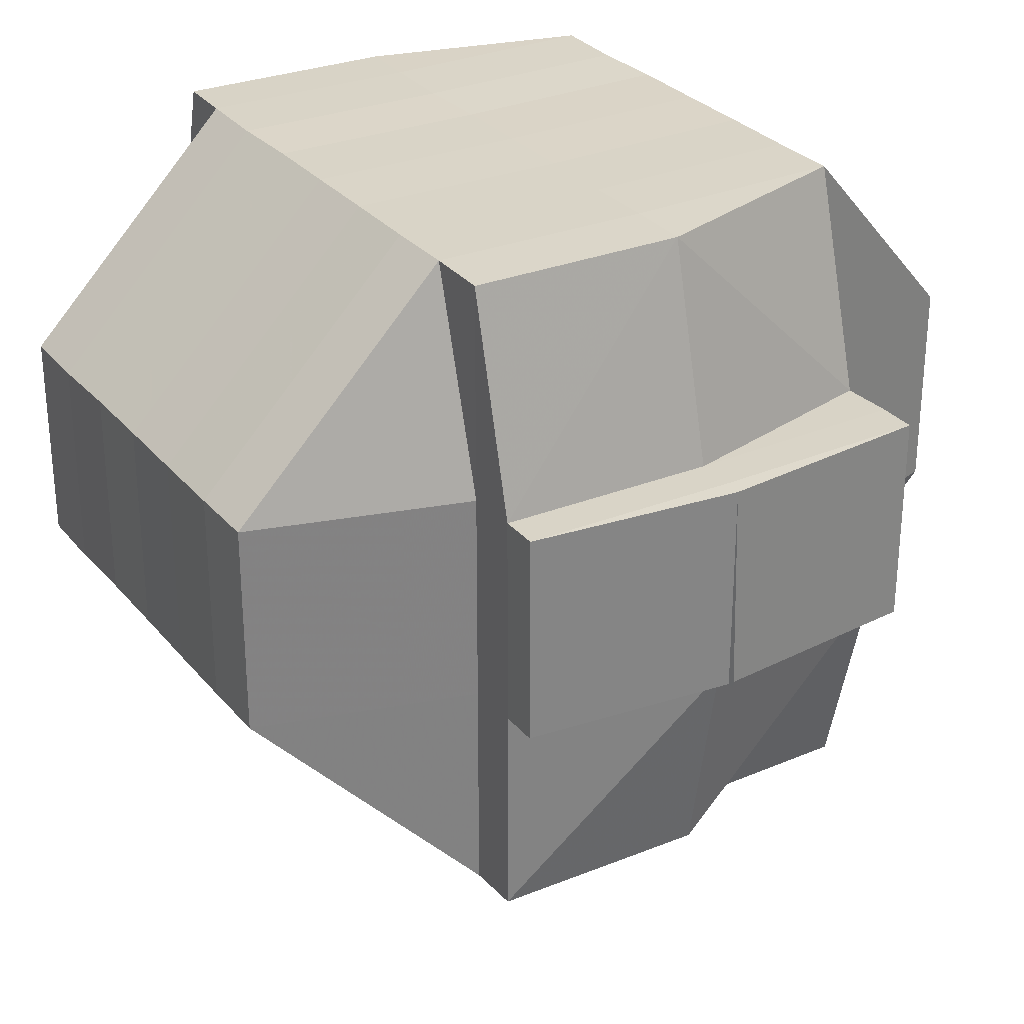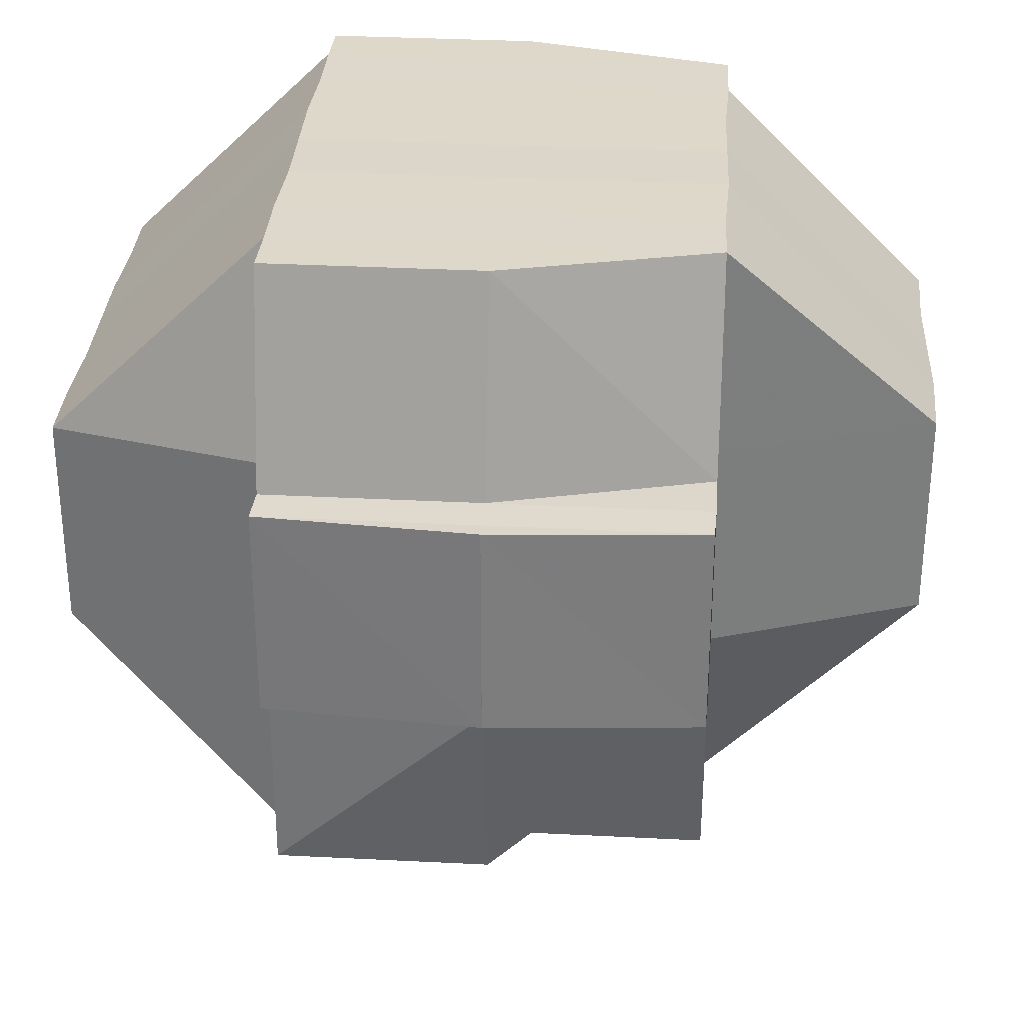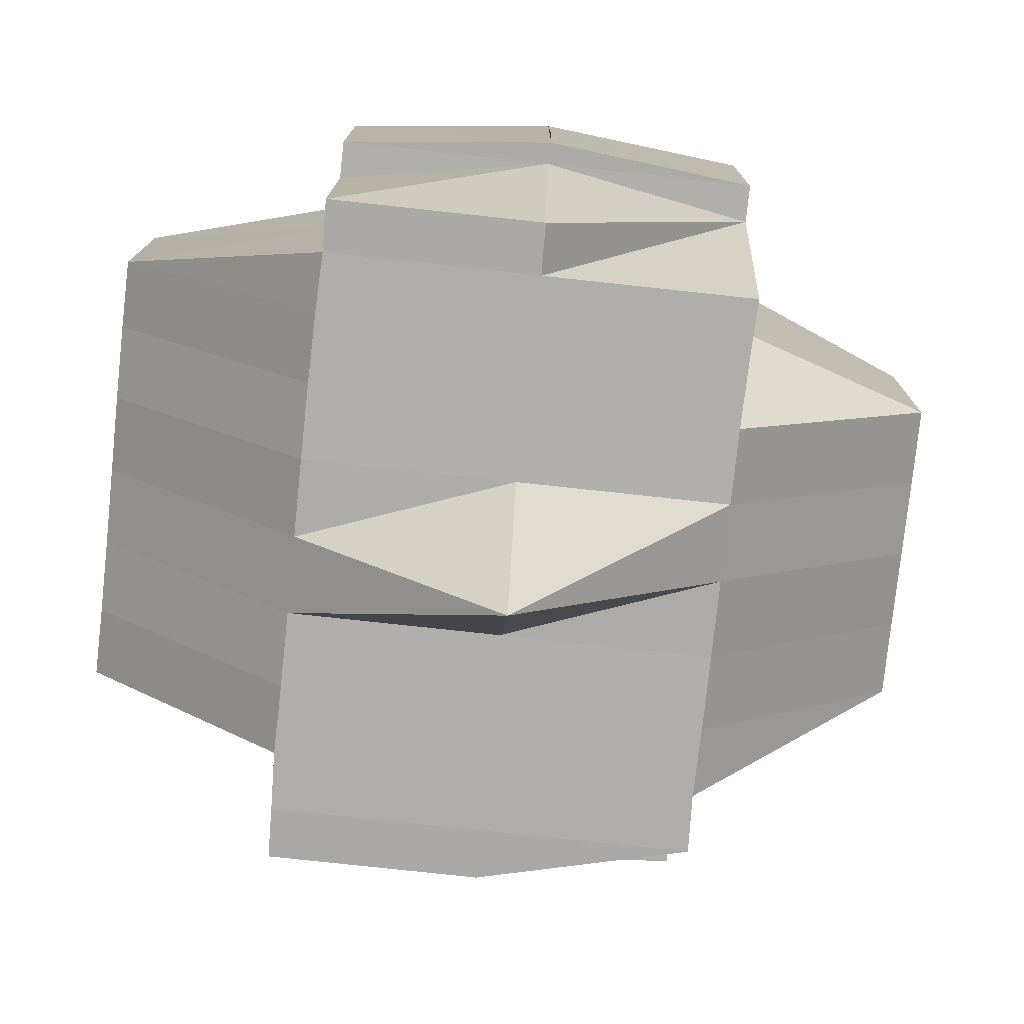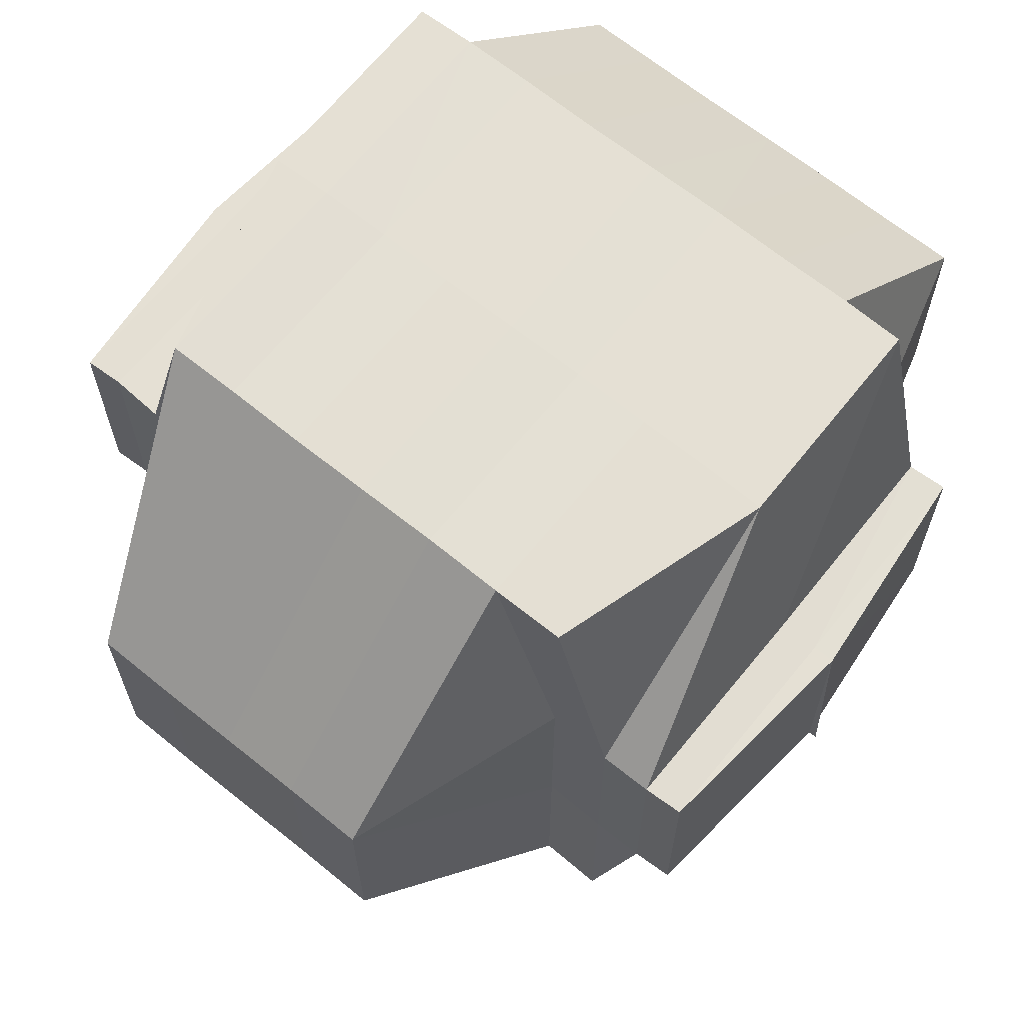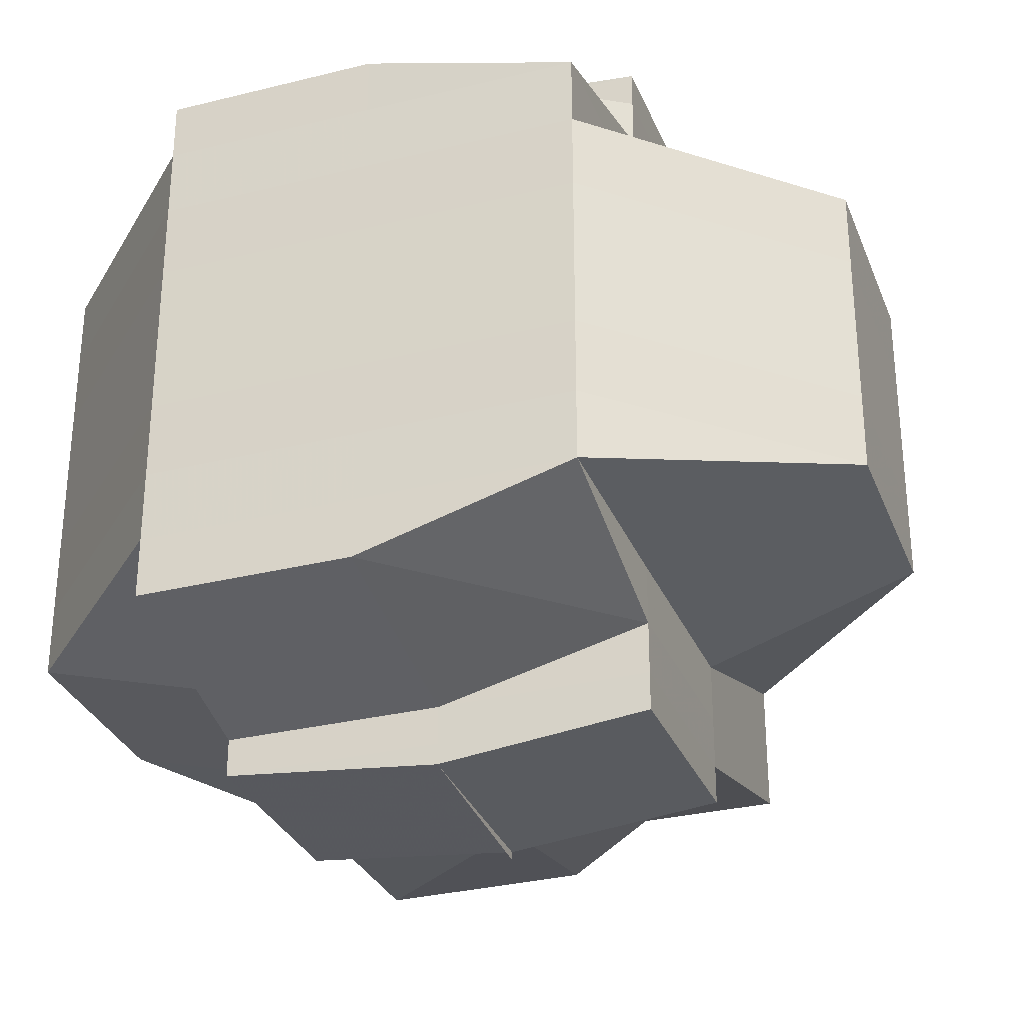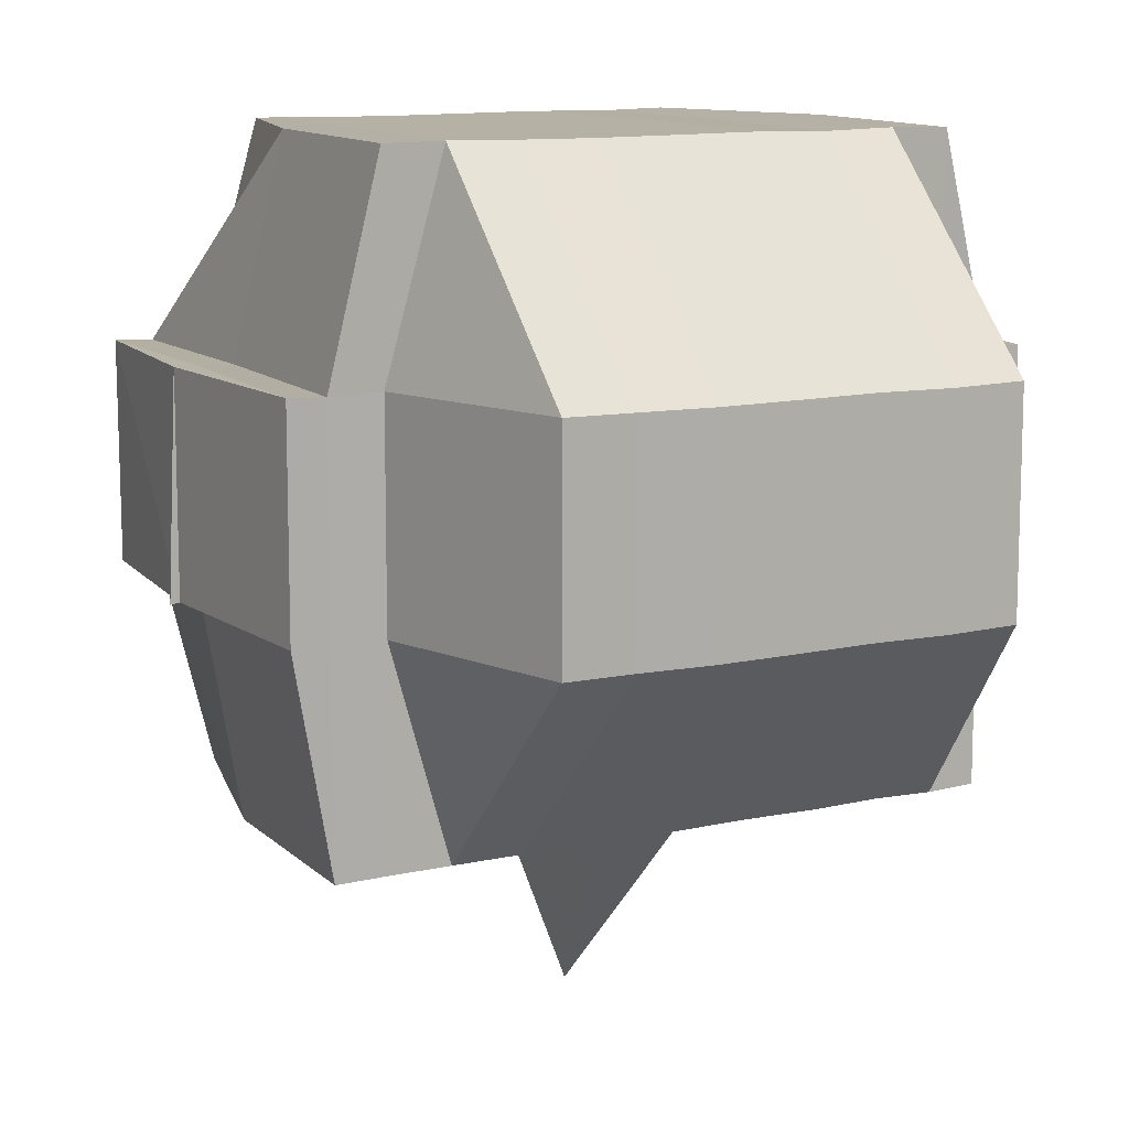
<metadata>
{"format":"obj","ext":"obj","renderer":"f3d","projection":"perspective","resolution":1024,"background":"white","views":[{"elev":29.2,"azim":148.4,"up":"+Y"},{"elev":31.2,"azim":-176.0,"up":"+Y"},{"elev":-77.1,"azim":173.9,"up":"+Y"},{"elev":66.2,"azim":-50.9,"up":"+Y"},{"elev":-30.8,"azim":-160.3,"up":"+Z"},{"elev":11.8,"azim":62.3,"up":"+Y"}]}
</metadata>
<code>
o 2313
v 2249 1888 15.09
v 2249 1888 15.09
v 2249 1888 15.09
v 2249 1888 15.09
v 2249 1888 15.09
v 2249 1888 15.09
v 2249 1888 15.09
v 2249 1888 15.09
v 2249 1888 15.09
v 2249 1888 15.09
v 2249 1888 15.09
v 2249 1888 15.09
v 2249 1888 15.09
v 2249 1888 15.09
v 2249 1888 15.09
v 2249 1888 15.09
v 2249 1888 15.09
v 2249 1888 15.09
v 2249 1888 15.09
v 2249 1888 15.09
v 2249 1888 15.08
v 2249 1888 15.08
v 2249 1888 15.09
v 2249 1888 15.09
v 2249 1888 15.09
v 2249 1888 15.09
v 2249 1888 15.08
v 2249 1888 15.08
v 2249 1888 15.08
v 2249 1888 15.09
v 2249 1888 15.09
v 2249 1888 15.09
v 2249 1888 15.09
v 2249 1888 15.09
v 2249 1888 15.09
v 2249 1888 15.08
v 2249 1888 15.08
v 2249 1888 15.08
v 2249 1888 15.08
v 2249 1888 15.08
v 2249 1888 15.08
v 2249 1888 15.08
v 2249 1888 15.08
v 2249 1888 15.08
v 2249 1888 15.08
v 2249 1888 15.08
v 2249 1888 15.08
v 2249 1888 15.08
v 2249 1888 15.08
v 2249 1888 15.07
v 2249 1888 15.08
v 2249 1888 15.07
v 2249 1888 15.08
v 2249 1888 15.07
v 2249 1888 15.08
v 2249 1888 15.07
v 2249 1888 15.07
v 2249 1888 15.07
v 2249 1888 15.07
v 2249 1888 15.07
v 2249 1888 15.07
v 2249 1888 15.07
v 2249 1888 15.07
v 2249 1888 15.07
v 2249 1888 15.07
v 2249 1888 15.06
v 2249 1888 15.06
v 2249 1888 15.06
v 2249 1888 15.06
v 2249 1888 15.06
v 2249 1888 15.07
v 2249 1888 15.06
v 2249 1888 15.07
v 2249 1888 15.07
v 2249 1888 15.07
v 2249 1888 15.06
v 2249 1888 15.08
v 2249 1888 15.07
v 2249 1888 15.08
v 2249 1888 15.08
v 2249 1888 15.08
v 2249 1888 15.08
v 2249 1888 15.08
v 2249 1888 15.09
v 2249 1888 15.08
v 2249 1888 15.08
v 2249 1888 15.08
v 2249 1888 15.08
v 2249 1888 15.08
v 2249 1888 15.08
v 2249 1888 15.07
v 2249 1888 15.07
v 2249 1888 15.07
v 2249 1888 15.07
v 2249 1888 15.07
v 2249 1888 15.07
v 2249 1888 15.06
v 2249 1888 15.06
v 2249 1888 15.06
v 2249 1888 15.06
v 2249 1888 15.06
v 2249 1888 15.06
v 2249 1888 15.06
v 2249 1888 15.06
v 2249 1888 15.06
v 2249 1888 15.06
v 2249 1888 15.06
v 2249 1888 15.06
v 2249 1888 15.05
v 2249 1888 15.06
v 2249 1888 15.05
v 2249 1888 15.05
v 2249 1888 15.06
v 2249 1888 15.05
v 2249 1888 15.05
v 2249 1888 15.05
v 2249 1888 15.05
v 2249 1888 15.06
v 2249 1888 15.05
v 2249 1888 15.05
v 2249 1888 15.06
v 2249 1888 15.05
v 2249 1888 15.05
v 2249 1888 15.06
v 2249 1888 15.05
v 2249 1888 15.05
v 2249 1888 15.05
v 2249 1888 15.05
v 2249 1888 15.05
v 2249 1888 15.05
v 2249 1888 15.05
v 2249 1888 15.05
v 2249 1888 15.05
v 2249 1888 15.05
v 2249 1888 15.05
v 2249 1888 15.05
v 2249 1888 15.05
v 2249 1888 15.05
v 2249 1888 15.05
v 2249 1888 15.05
v 2249 1888 15.05
v 2249 1888 15.05
v 2249 1888 15.05
v 2249 1888 15.05
v 2249 1888 15.05
v 2249 1888 15.05
v 2249 1888 15.05
v 2249 1888 15.05
v 2249 1888 15.05
v 2249 1888 15.05
v 2249 1888 15.06
v 2249 1888 15.05
v 2249 1888 15.05
v 2249 1888 15.05
v 2249 1888 15.05
v 2249 1888 15.06
v 2249 1888 15.06
v 2249 1888 15.06
v 2249 1888 15.06
v 2249 1888 15.06
v 2249 1888 15.06
v 2249 1888 15.06
v 2249 1888 15.06
v 2249 1888 15.06
v 2249 1888 15.06
v 2249 1888 15.05
v 2249 1888 15.05
v 2249 1888 15.06
v 2249 1888 15.07
v 2249 1888 15.06
v 2249 1888 15.06
v 2249 1888 15.06
v 2249 1888 15.06
v 2249 1888 15.06
v 2249 1888 15.06
v 2249 1888 15.06
v 2249 1888 15.07
v 2249 1888 15.06
v 2249 1888 15.07
v 2249 1888 15.07
v 2249 1888 15.07
v 2249 1888 15.07
v 2249 1888 15.08
v 2249 1888 15.08
v 2249 1888 15.08
v 2249 1888 15.08
v 2249 1888 15.08
v 2249 1888 15.08
v 2249 1888 15.08
v 2249 1888 15.08
v 2249 1888 15.08
v 2249 1888 15.09
v 2249 1888 15.08
v 2249 1888 15.08
v 2249 1888 15.08
v 2249 1888 15.08
v 2249 1888 15.09
v 2249 1888 15.09
v 2249 1888 15.09
v 2249 1888 15.09
v 2249 1888 15.09
v 2249 1888 15.09
v 2249 1888 15.09
v 2249 1888 15.09
v 2249 1888 15.09
v 2249 1888 15.09
v 2249 1888 15.06
v 2249 1888 15.05
v 2249 1888 15.06
v 2249 1888 15.05
v 2249 1888 15.05
v 2249 1888 15.05
v 2249 1888 15.05
v 2249 1888 15.05
f 1 2 3
f 4 5 3
f 1 6 7
f 6 8 9
f 4 10 11
f 10 12 13
f 14 15 9
f 16 14 7
f 14 17 15
f 18 19 14
f 20 21 17
f 19 22 20
f 20 23 14
f 24 20 14
f 23 25 26
f 22 27 28
f 29 28 20
f 30 31 16
f 32 31 30
f 31 33 34
f 35 36 31
f 36 37 38
f 39 38 31
f 31 38 24
f 38 40 24
f 40 41 33
f 40 42 41
f 38 43 40
f 44 43 38
f 43 45 40
f 45 46 40
f 44 47 43
f 43 48 45
f 47 48 43
f 48 49 45
f 45 49 46
f 47 50 48
f 51 47 44
f 48 52 49
f 50 52 48
f 49 53 46
f 54 50 47
f 51 54 47
f 55 51 44
f 52 56 49
f 49 56 53
f 50 57 52
f 54 58 50
f 58 57 50
f 52 59 56
f 57 59 52
f 56 60 53
f 59 61 56
f 56 61 60
f 59 62 61
f 57 63 59
f 63 62 59
f 58 64 57
f 64 63 57
f 65 64 58
f 63 66 62
f 64 67 63
f 67 66 63
f 68 67 64
f 65 68 64
f 69 70 67
f 71 65 58
f 71 58 54
f 72 68 65
f 73 71 54
f 73 54 51
f 74 65 71
f 74 72 65
f 75 71 73
f 75 74 71
f 72 76 68
f 77 73 51
f 78 75 73
f 78 73 77
f 77 51 55
f 55 79 80
f 81 77 55
f 82 78 77
f 82 77 81
f 81 55 83
f 83 55 39
f 83 80 84
f 85 86 83
f 87 82 81
f 87 88 89
f 90 82 87
f 91 78 82
f 90 91 82
f 91 92 78
f 92 75 78
f 93 91 90
f 92 94 75
f 94 74 75
f 95 92 91
f 93 95 91
f 96 94 92
f 95 96 92
f 94 97 74
f 97 72 74
f 96 98 94
f 98 97 94
f 97 99 72
f 99 76 72
f 98 100 97
f 100 99 97
f 76 101 102
f 100 103 99
f 99 103 76
f 104 100 98
f 105 103 100
f 104 105 100
f 106 105 104
f 103 107 76
f 107 108 101
f 107 109 108
f 76 107 110
f 111 112 109
f 113 114 107
f 114 111 115
f 116 115 107
f 105 117 103
f 118 119 105
f 120 117 105
f 121 118 104
f 117 122 116
f 120 122 117
f 117 123 124
f 122 125 123
f 122 126 125
f 127 128 120
f 128 129 130
f 131 122 132
f 133 134 122
f 134 135 136
f 137 134 138
f 139 140 131
f 140 141 142
f 143 140 144
f 138 144 145
f 144 146 147
f 148 147 149
f 145 150 151
f 115 144 150
f 150 144 152
f 152 153 154
f 150 155 156
f 157 150 158
f 159 157 160
f 157 158 161
f 162 157 161
f 110 157 162
f 110 162 67
f 67 162 66
f 162 161 66
f 66 161 163
f 66 163 62
f 161 158 164
f 161 164 163
f 158 165 164
f 158 166 165
f 167 166 168
f 62 163 169
f 62 169 61
f 163 164 170
f 163 170 169
f 164 171 170
f 164 165 171
f 165 166 172
f 165 172 171
f 166 120 172
f 172 130 173
f 172 173 174
f 171 172 175
f 170 171 176
f 171 175 176
f 170 176 177
f 169 170 177
f 176 175 178
f 175 104 178
f 178 104 98
f 178 98 96
f 176 178 179
f 179 178 96
f 177 176 179
f 179 96 95
f 169 177 180
f 61 169 180
f 177 179 181
f 181 179 95
f 180 177 181
f 181 95 93
f 61 180 60
f 180 181 182
f 182 181 93
f 60 180 182
f 182 93 183
f 183 93 90
f 60 182 184
f 184 182 183
f 53 60 184
f 183 90 185
f 184 186 187
f 53 184 188
f 46 53 188
f 188 184 189
f 46 188 28
f 188 189 28
f 28 189 190
f 189 185 190
f 185 90 87
f 191 190 192
f 193 194 185
f 185 87 195
f 190 185 195
f 195 87 196
f 190 195 197
f 195 196 197
f 23 190 197
f 197 196 198
f 196 83 198
f 198 83 199
f 197 198 200
f 198 199 200
f 201 202 200
f 203 200 11
f 204 205 203
f 200 84 206
f 200 206 13
f 207 208 209
f 210 211 212
f 213 211 214

</code>
